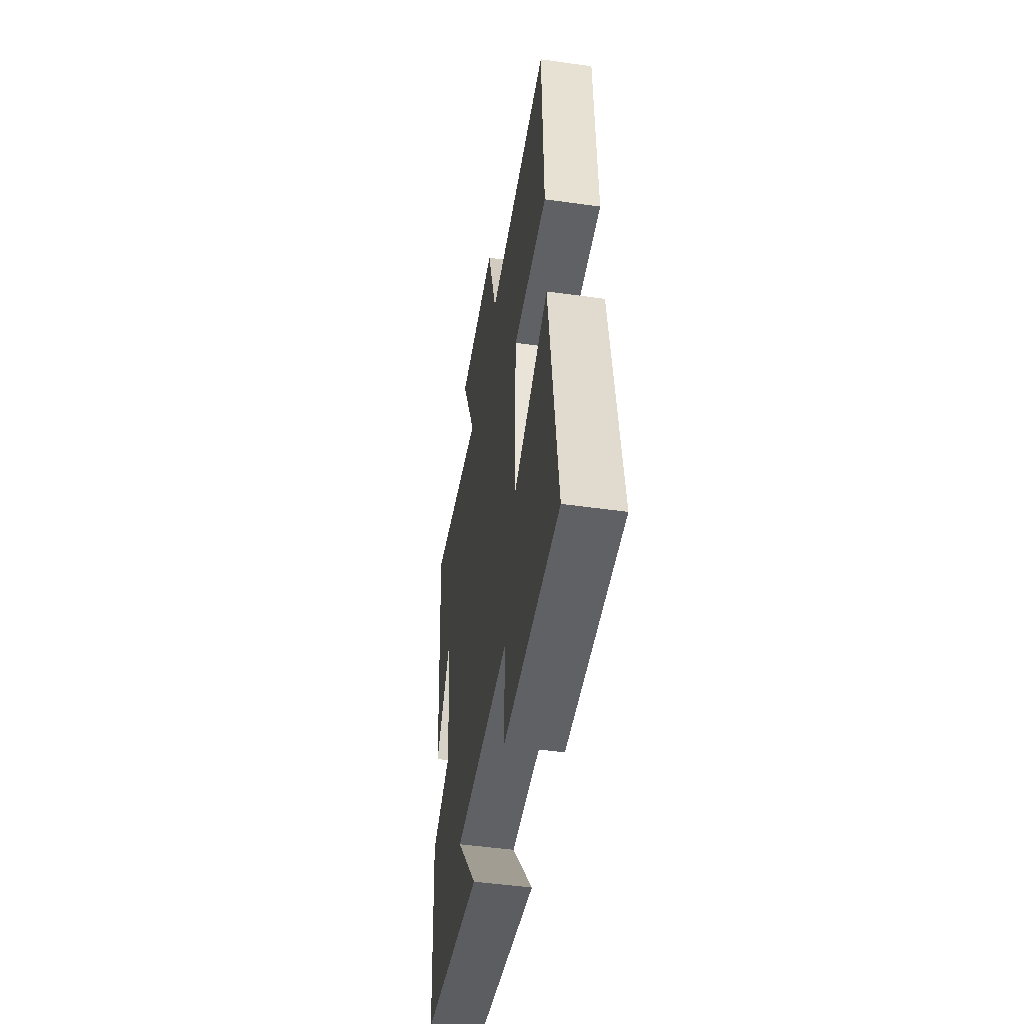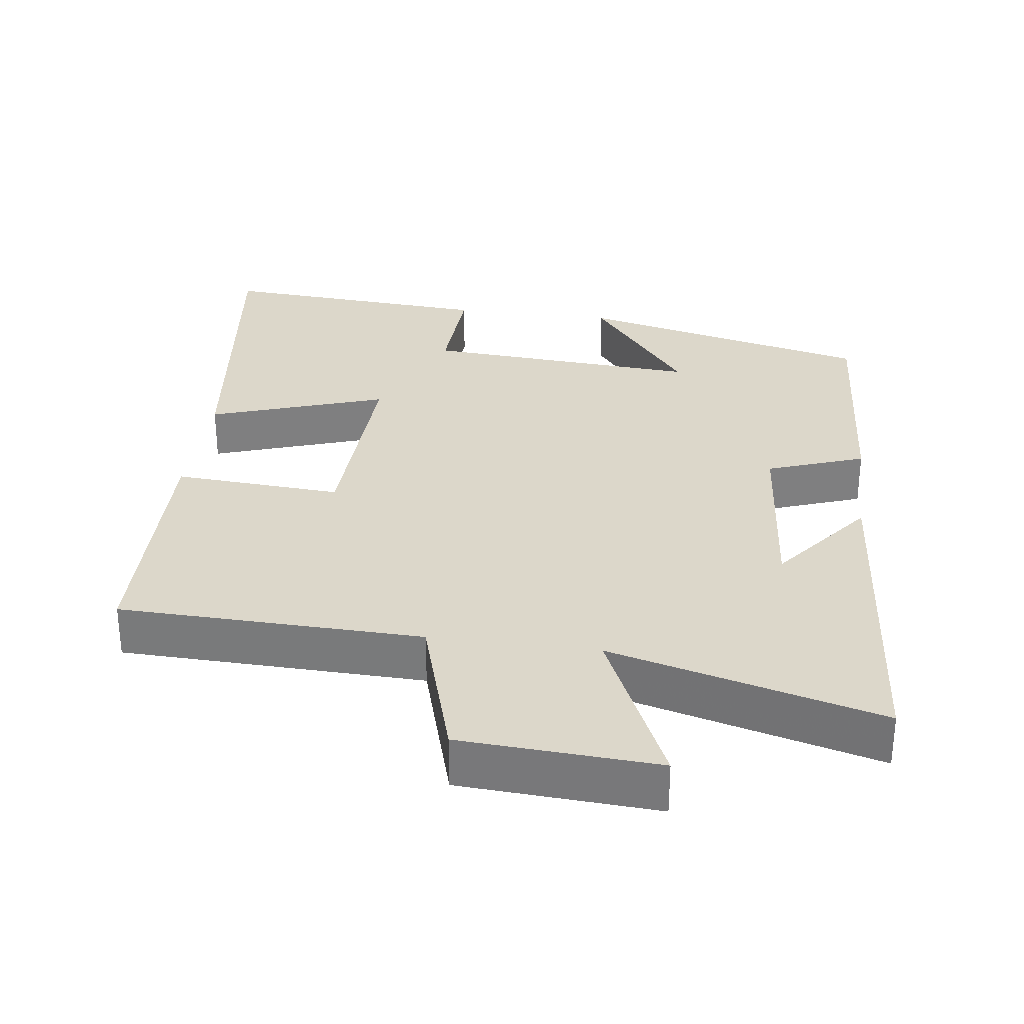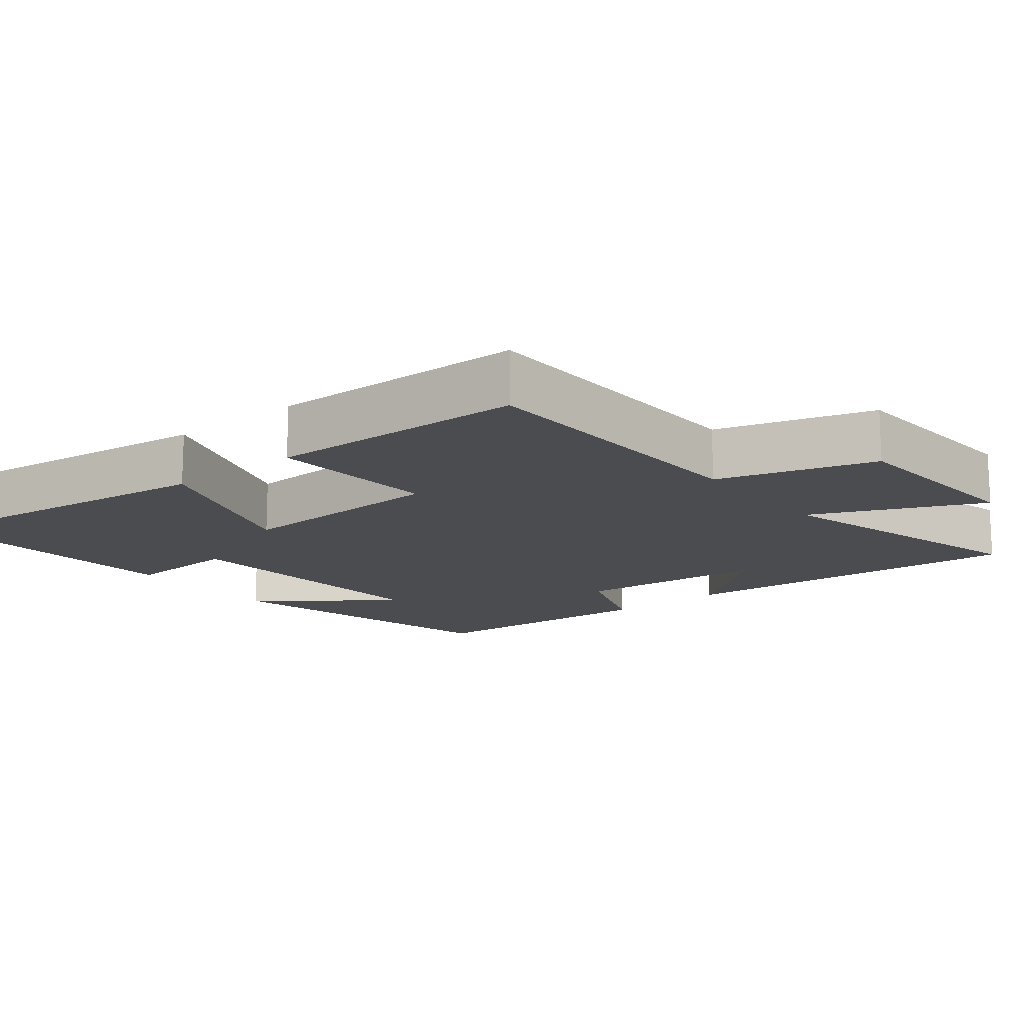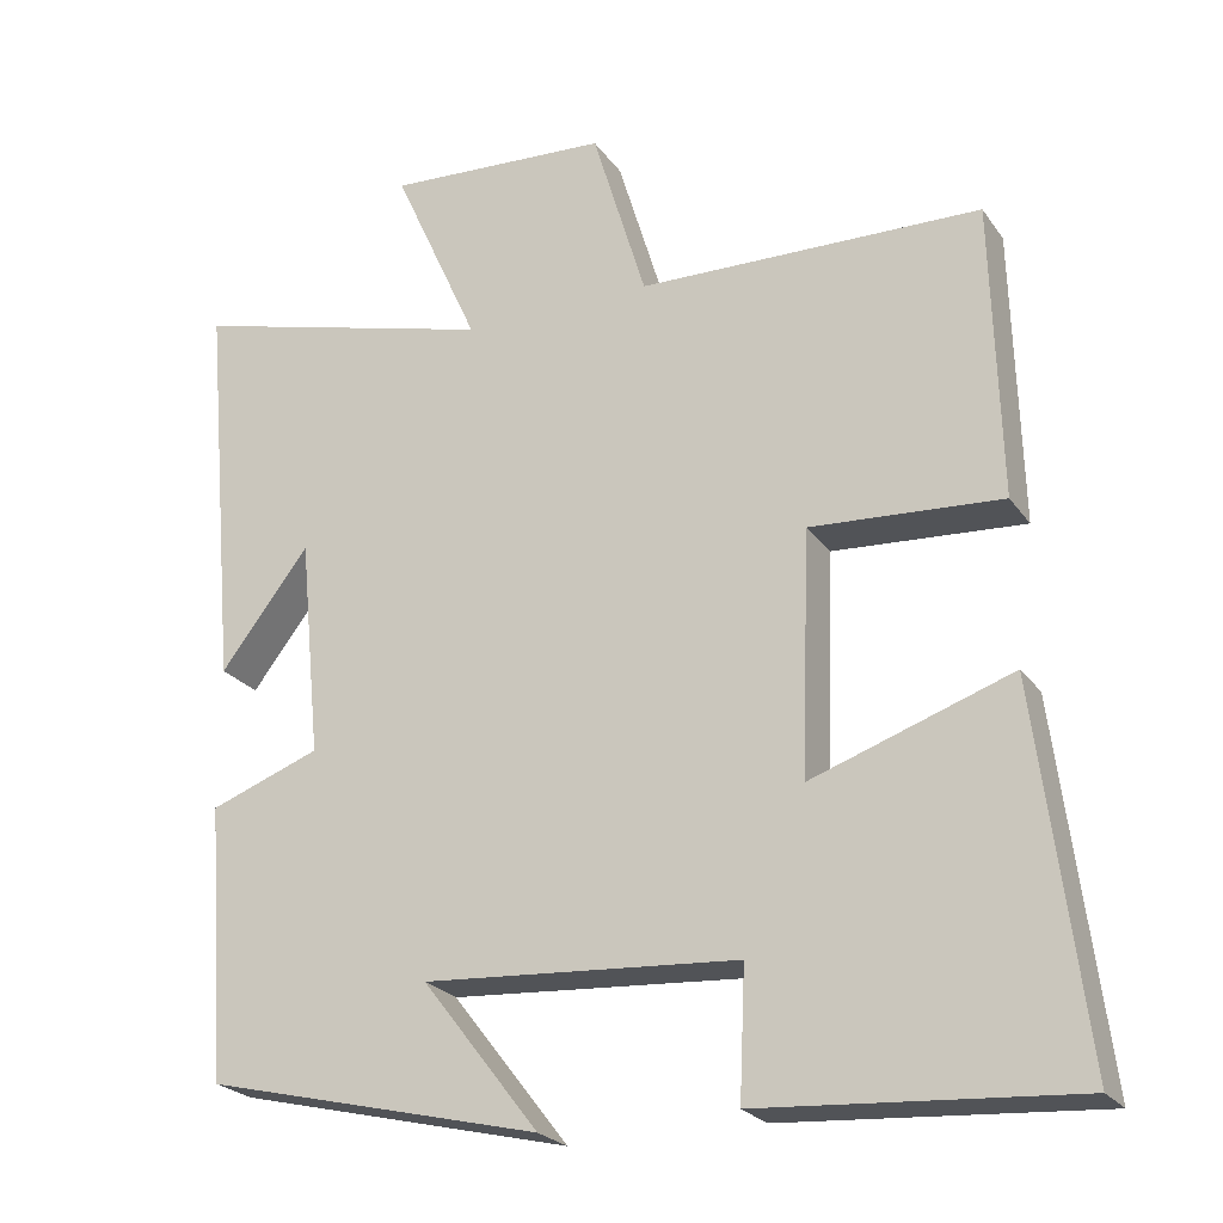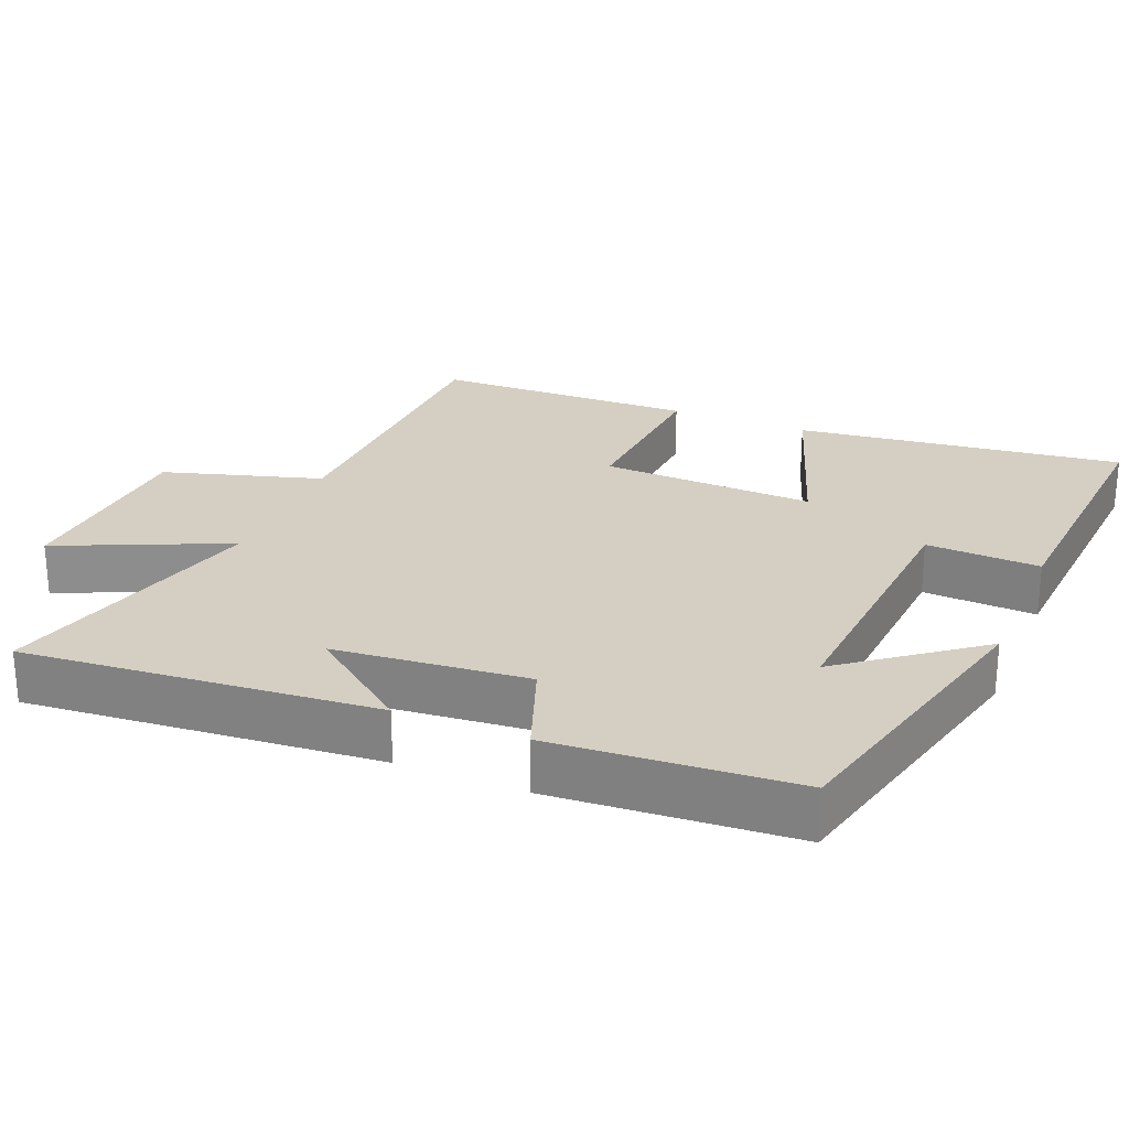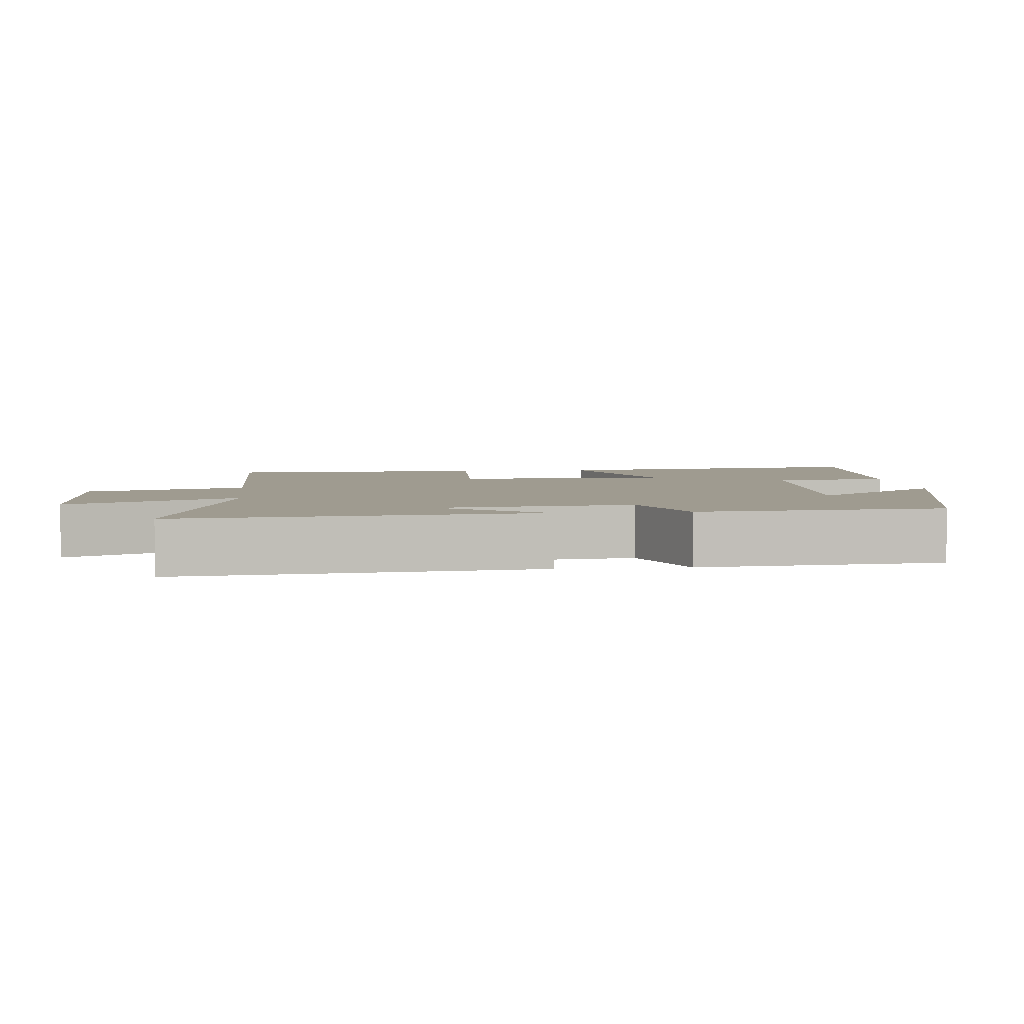
<metadata>
{"format":"obj","ext":"obj","renderer":"f3d","projection":"perspective","resolution":1024,"background":"white","views":[{"elev":-49.5,"azim":-98.8,"up":"+Z"},{"elev":30.5,"azim":7.8,"up":"+Y"},{"elev":-15.2,"azim":-51.1,"up":"+Y"},{"elev":-23.7,"azim":-153.6,"up":"+Z"},{"elev":25.5,"azim":112.6,"up":"+Y"},{"elev":4.1,"azim":83.4,"up":"+Y"}]}
</metadata>
<code>
v -0.558 0.07 -0.526
v -0.5 0.07 -0.071
v -0.255 0.07 -0.156
v -0.265 0.07 0.142
v -0.5 0.07 0.127
v -0.49 0.07 0.49
v -0.068 0.07 0.5
v -0.002 0.07 0.719
v 0.272 0.07 0.735
v 0.166 0.07 0.5
v 0.543 0.07 0.6
v 0.5 0.07 0.111
v 0.391 0.07 0.253
v 0.365 0.07 -0.015
v 0.5 0.07 -0.065
v 0.476 0.07 -0.401
v 0.063 0.07 -0.5
v 0.206 0.07 -0.316
v -0.18 0.07 -0.342
v -0.173 0.07 -0.5
v -0.558 0 -0.526
v -0.5 0 -0.071
v -0.255 0 -0.156
v -0.265 0 0.142
v -0.5 0 0.127
v -0.49 0 0.49
v -0.068 0 0.5
v -0.002 0 0.719
v 0.272 0 0.735
v 0.166 0 0.5
v 0.543 0 0.6
v 0.5 0 0.111
v 0.391 0 0.253
v 0.365 0 -0.015
v 0.5 0 -0.065
v 0.476 0 -0.401
v 0.063 0 -0.5
v 0.206 0 -0.316
v -0.18 0 -0.342
v -0.173 0 -0.5
f 19 20 1 2
f 18 19 2 3
f 15 16 17 18
f 14 15 18 3
f 13 14 3 4
f 11 12 13
f 10 11 13 4
f 7 8 9 10
f 6 7 10
f 4 5 6 10
f 22 21 40 39
f 23 22 39 38
f 38 37 36 35
f 23 38 35 34
f 24 23 34 33
f 33 32 31
f 24 33 31 30
f 30 29 28 27
f 30 27 26
f 30 26 25 24
f 1 21 22 2
f 2 22 23 3
f 3 23 24 4
f 4 24 25 5
f 5 25 26 6
f 6 26 27 7
f 7 27 28 8
f 8 28 29 9
f 9 29 30 10
f 10 30 31 11
f 11 31 32 12
f 12 32 33 13
f 13 33 34 14
f 14 34 35 15
f 15 35 36 16
f 16 36 37 17
f 17 37 38 18
f 18 38 39 19
f 19 39 40 20
f 20 40 21 1

</code>
